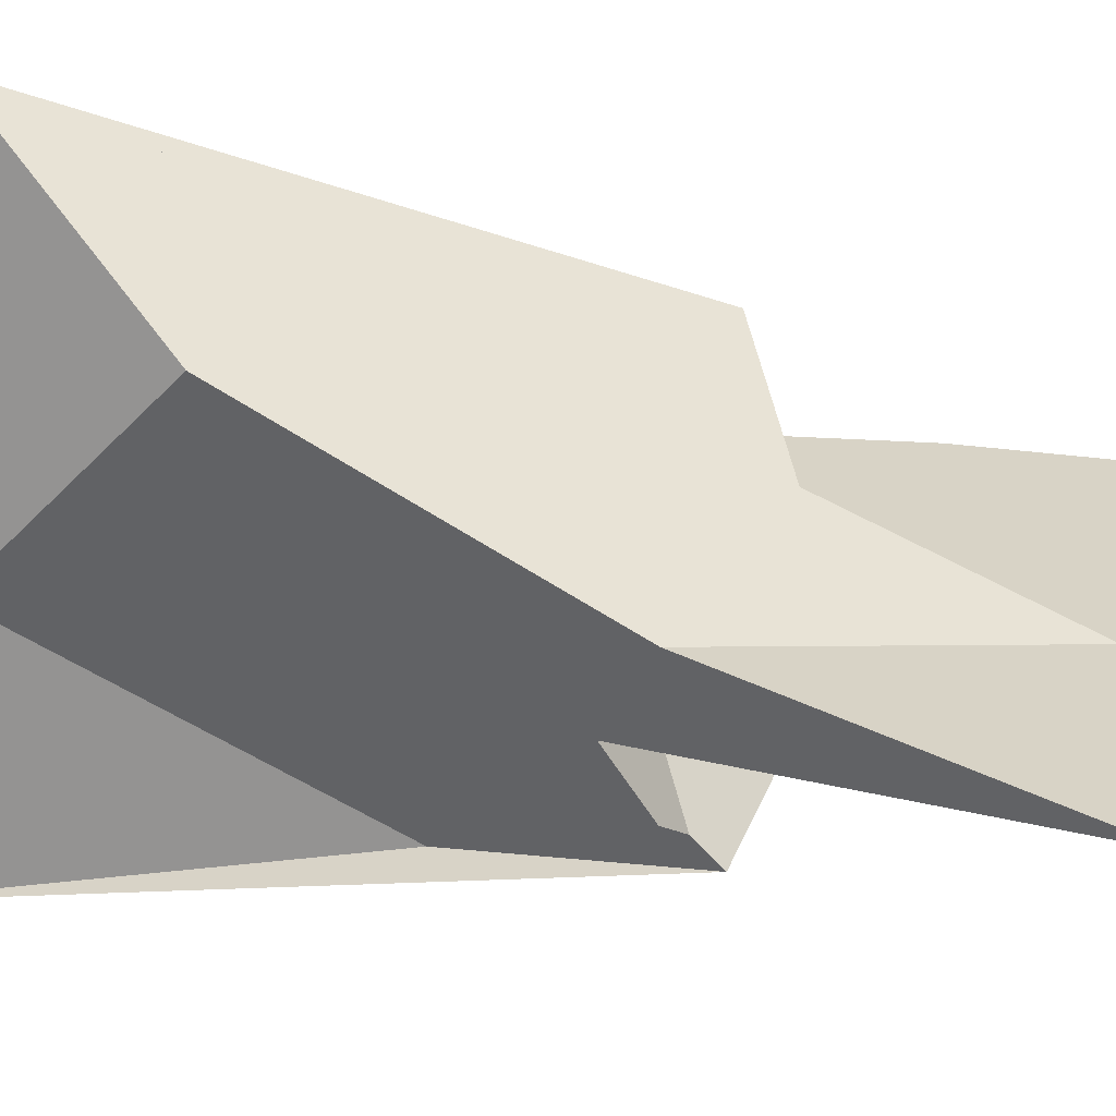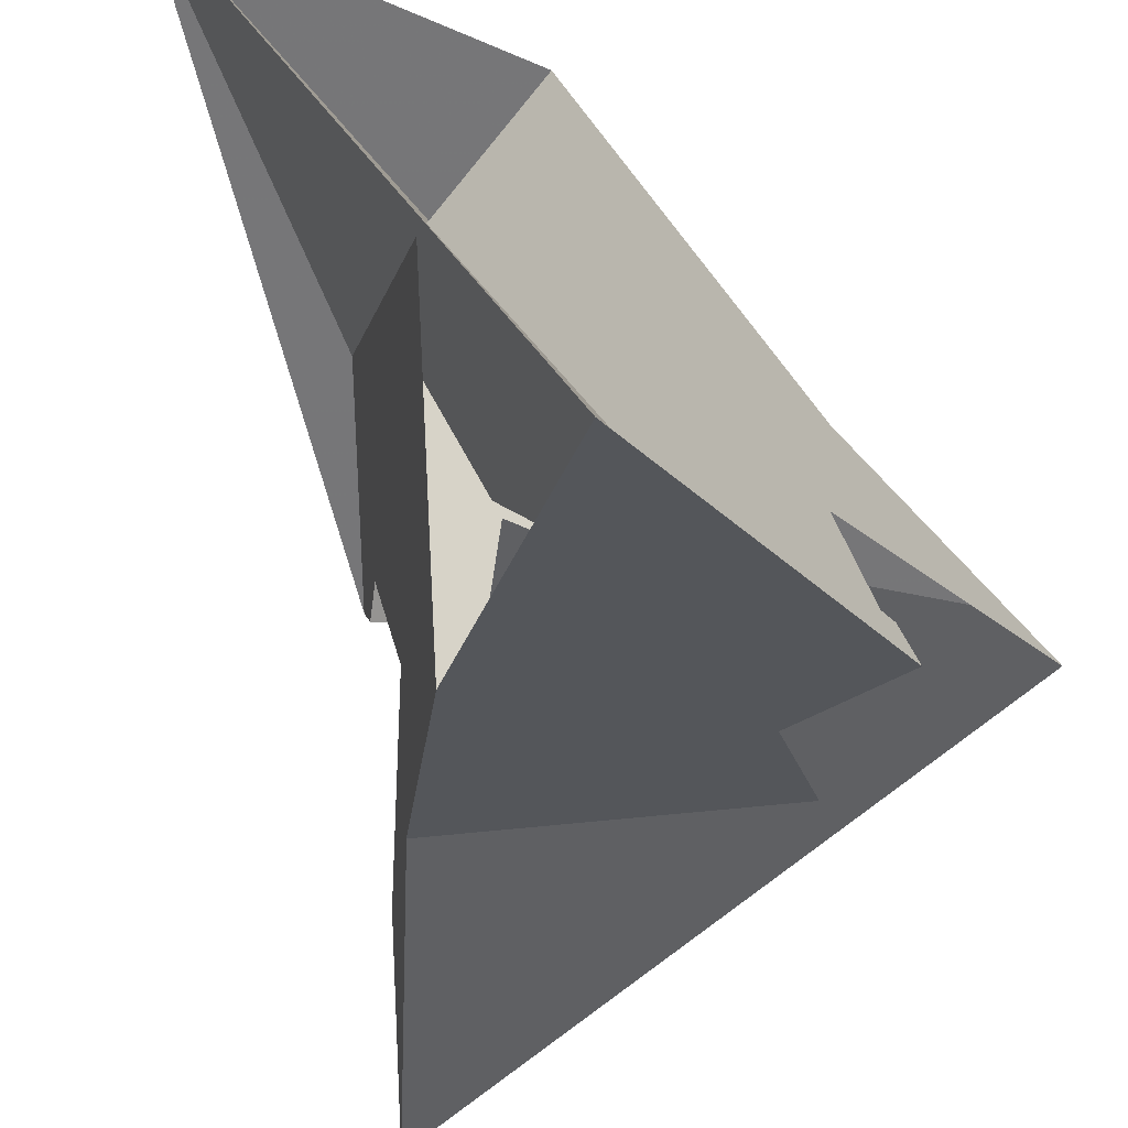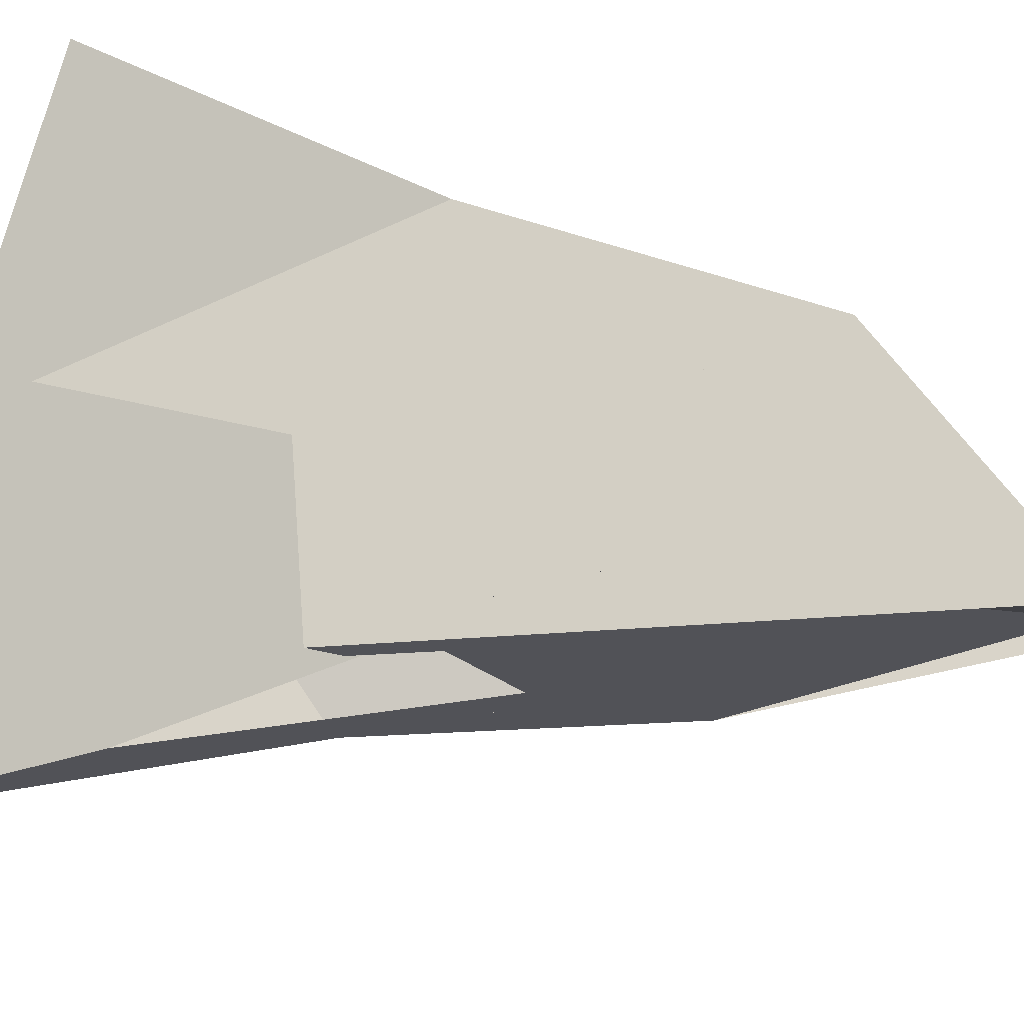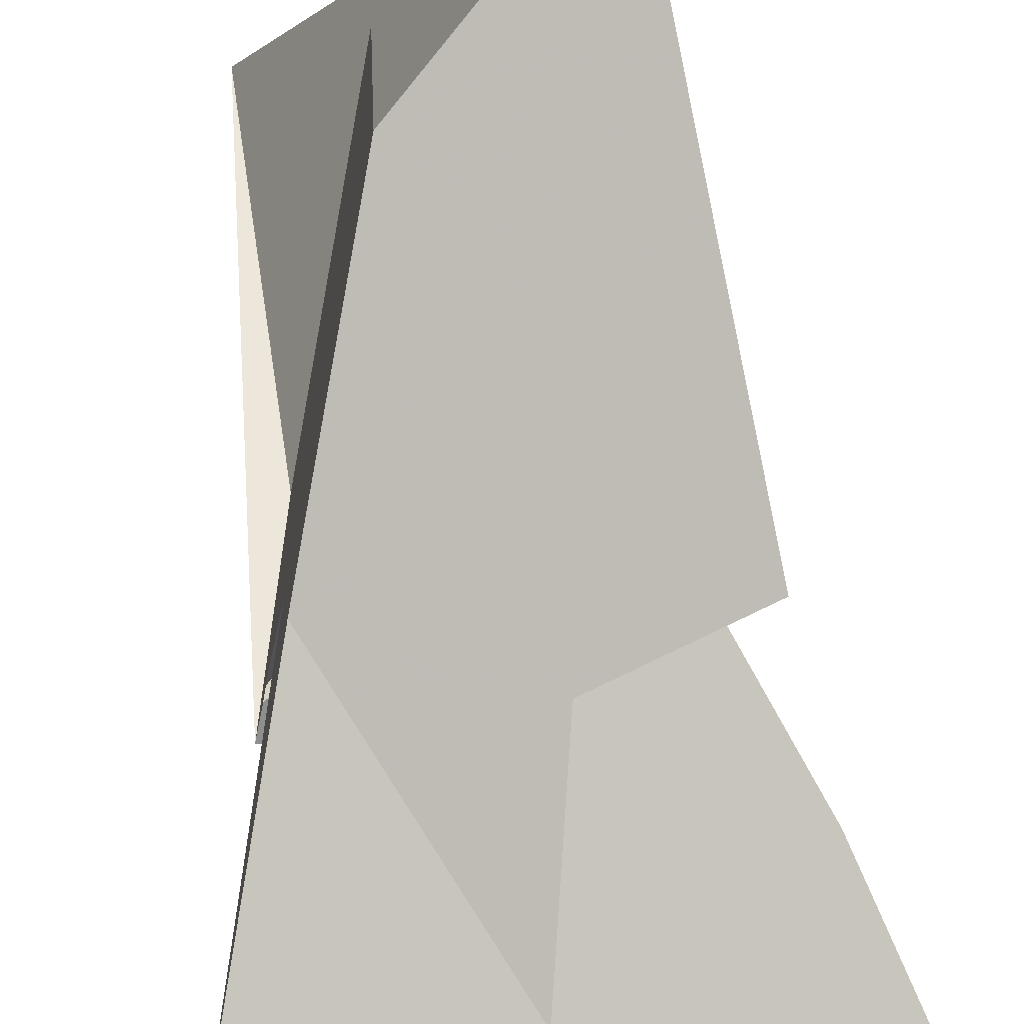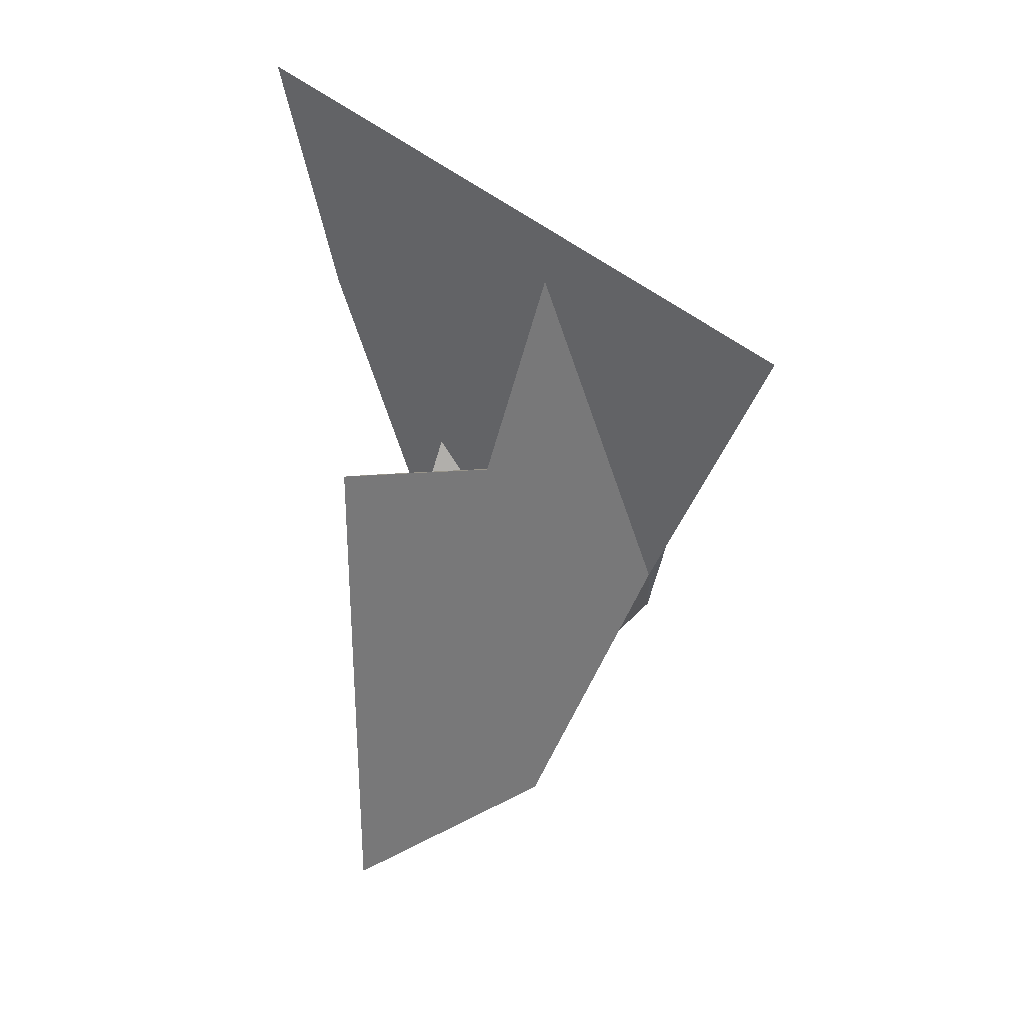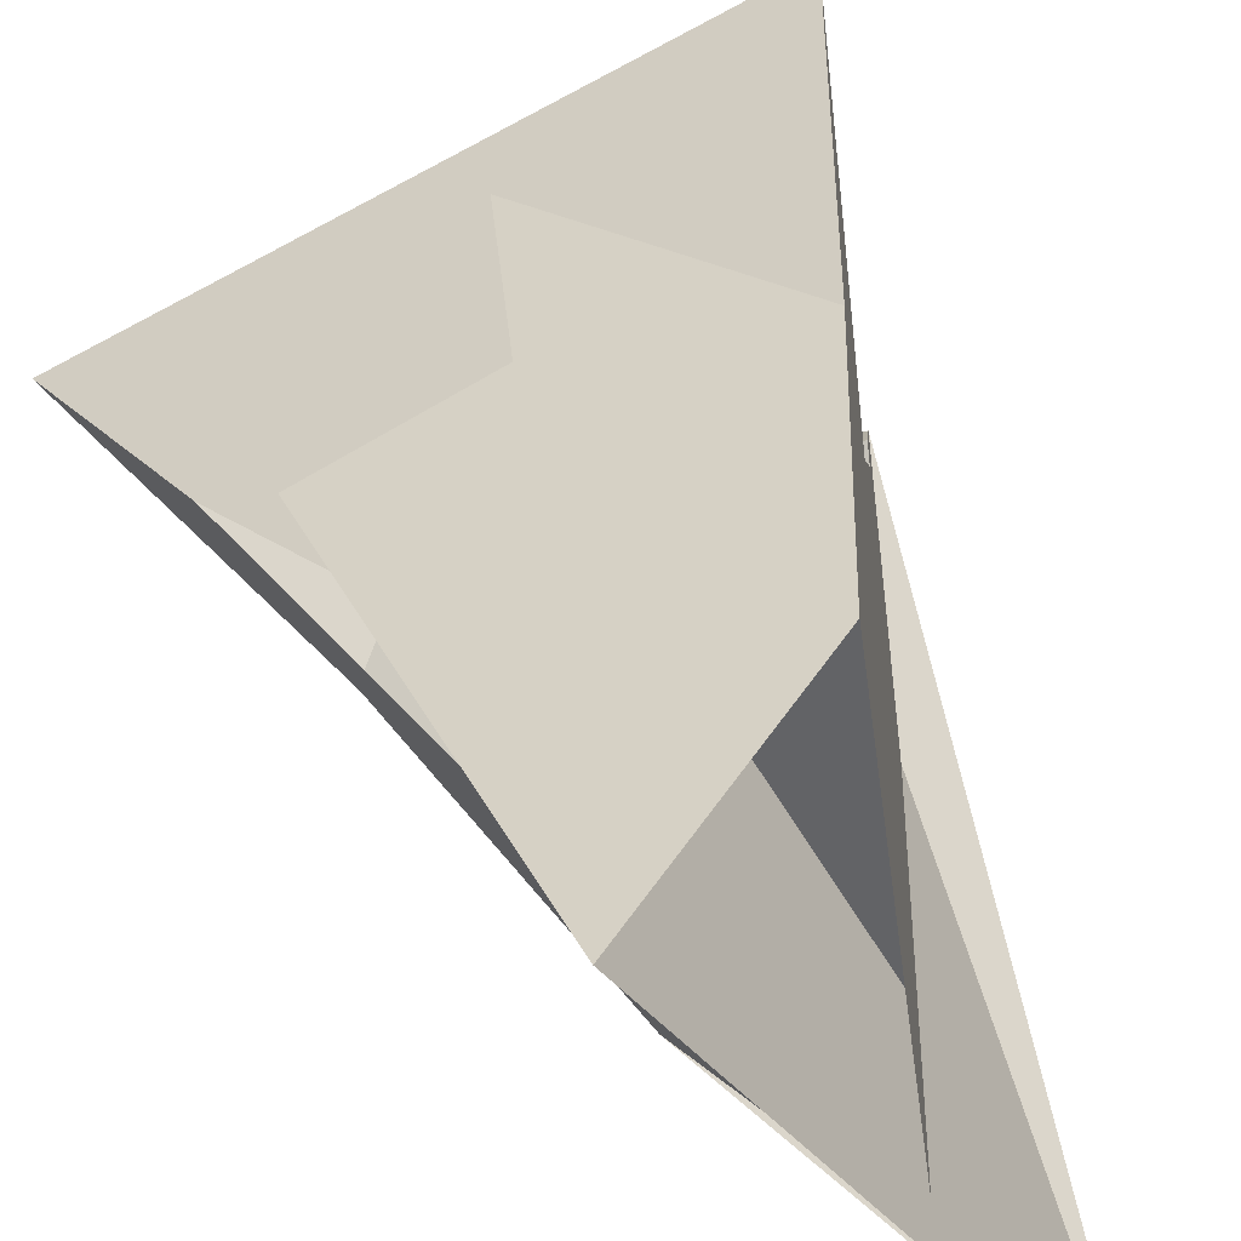
<metadata>
{"format":"obj","ext":"obj","renderer":"f3d","projection":"perspective","resolution":1024,"background":"white","views":[{"elev":51.9,"azim":-83.7,"up":"+Y"},{"elev":-34.7,"azim":-163.4,"up":"+Y"},{"elev":57.0,"azim":102.2,"up":"+Y"},{"elev":76.5,"azim":-9.4,"up":"+Y"},{"elev":49.7,"azim":-172.3,"up":"+Z"},{"elev":49.6,"azim":161.5,"up":"+Y"}]}
</metadata>
<code>
v 0.2581 0.1055 -0.1154
v 0.258 0.009572 0.3219
v 0.4981 0.7479 -1.163
v -0.4429 -0.8244 -1.37
v 0.02497 -0.2386 -0.3733
v 0.08473 -0.2382 0.09304
v -0.08481 -0.2452 -1.204
v 0.1809 0.09105 -0.6545
v 0.4092 0.3443 -0.01956
v -0.2783 -0.6665 -0.8002
v 0.3855 0.289 0.04731
v 0.03458 0.2786 -0.3896
v -0.08332 0.2425 0.04615
v 0.8627 -0.5615 1.532
v -0.783 0.3218 1.295
v 0.6617 -0.312 0.8583
v -0.06516 -0.02332 1.216
v -0.3101 0.2186 0.6771
v -0.3552 0.3955 -0.02548
v -0.2616 0.374 -0.1427
v -0.3039 -0.008472 0.3349
v -0.254 -0.06312 -0.05007
v 0.2838 0.5916 -0.6315
v -0.07329 -0.1782 -1.207
v -0.236 -0.2744 -0.7387
v -0.4474 -0.3044 0.1421
v -0.42 -0.2379 0.2079
v 0.3125 -0.3736 -0.05856
v -0.6564 0.2204 0.8426
v -0.223 0.009094 1.205
v 0.1982 -0.2563 0.7121
v 0.2887 -0.3626 -0.08793
v 0.5839 0.1563 0.4068
v 0.1311 -0.6296 -0.4202
v 0.5132 0.1782 0.2036
v 0.5419 0.07896 0.3326
v -0.1357 0.6532 -0.593
v -0.04352 0.595 -0.4796
v -0.1215 0.5694 -0.3717
v -0.601 -0.1534 0.48
v -0.5664 -0.08866 0.4027
v -0.5595 -0.1235 0.3634
v 0.07663 -0.5955 -0.3571
v 0.1284 -0.5851 -0.2924
f 1 2 6 5 8 7 10 4 3 9 11
f 1 2 18 17 16 14 15 19 20 13 12
f 3 4 26 27 22 21 13 12 25 24 23
f 5 6 32 28 14 15 29 30 31 21 22
f 7 8 34 16 14 28 35 36 33 23 24
f 3 9 39 38 37 29 30 17 18 33 23
f 7 10 40 41 42 19 15 29 37 25 24
f 4 10 40 31 30 17 16 34 43 44 26
f 1 11 35 28 32 44 43 38 37 25 12
f 9 11 35 36 41 40 31 21 13 20 39
f 5 8 34 43 38 39 20 19 42 27 22
f 2 6 32 44 26 27 42 41 36 33 18

</code>
